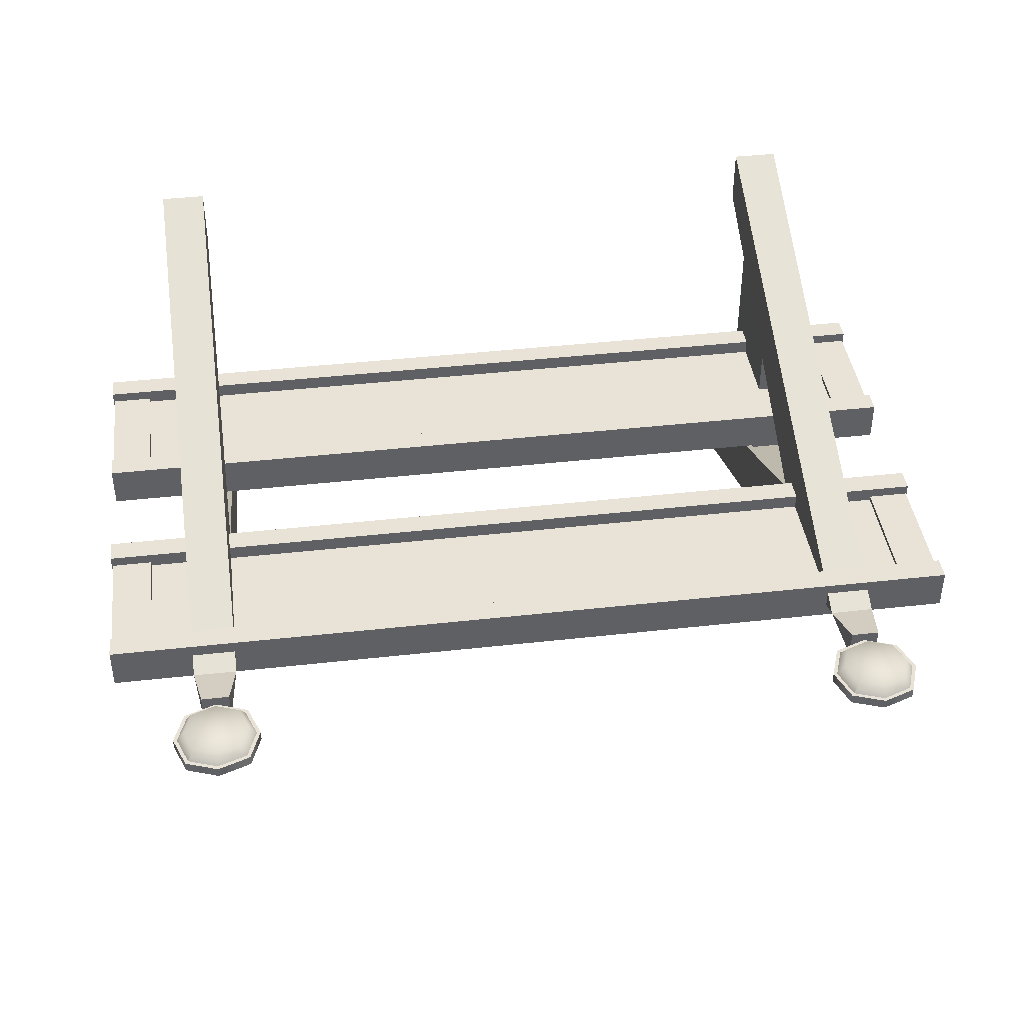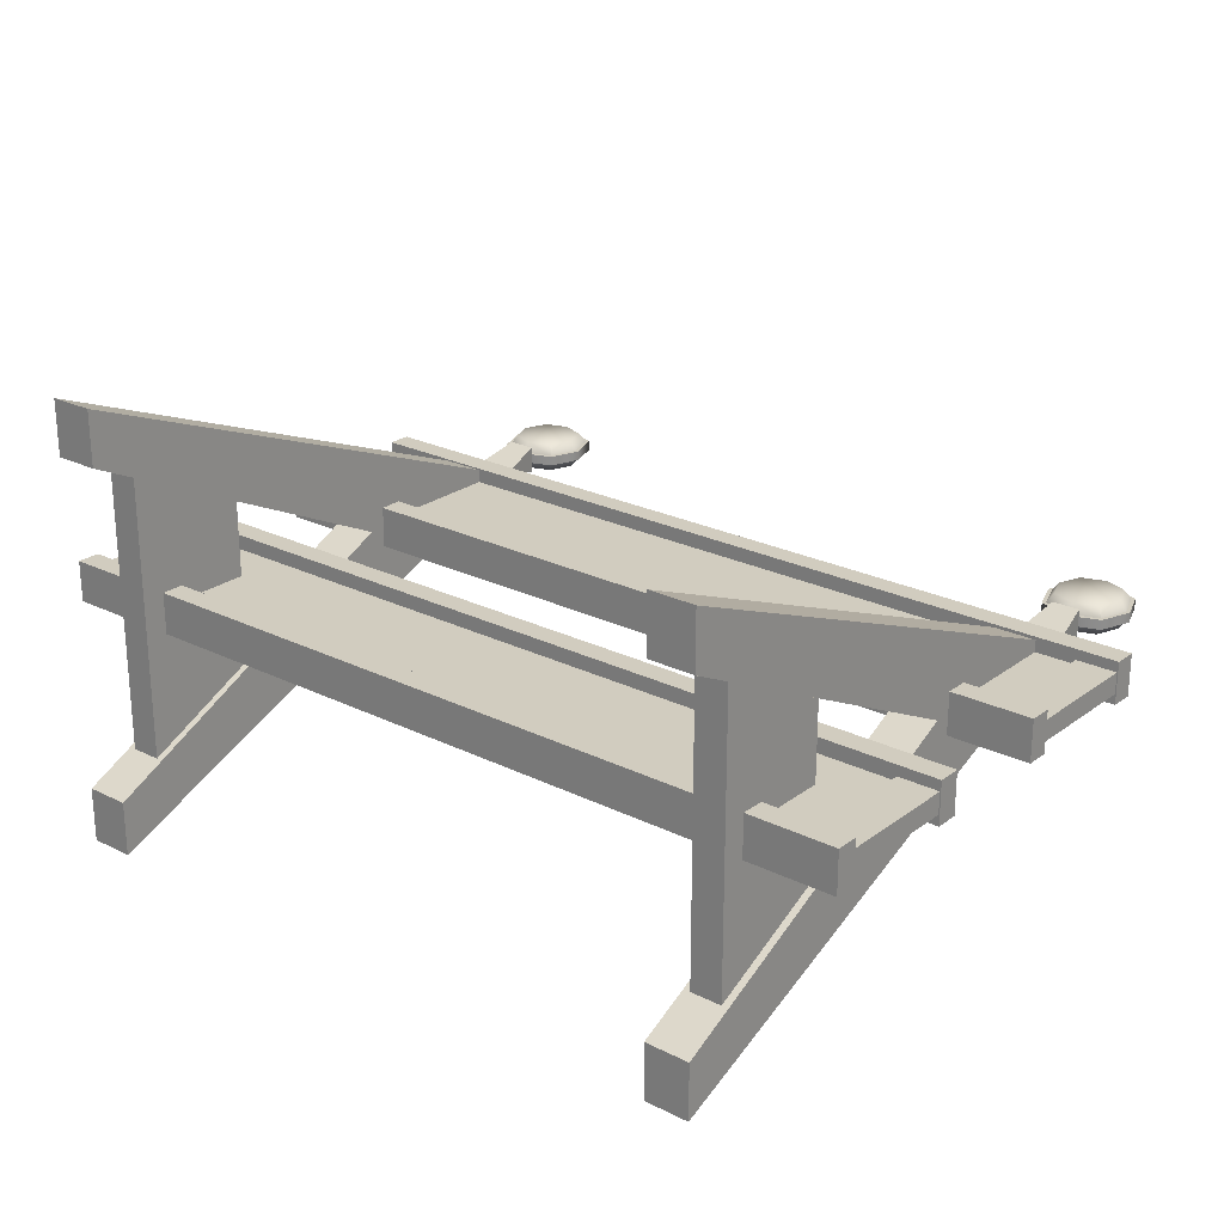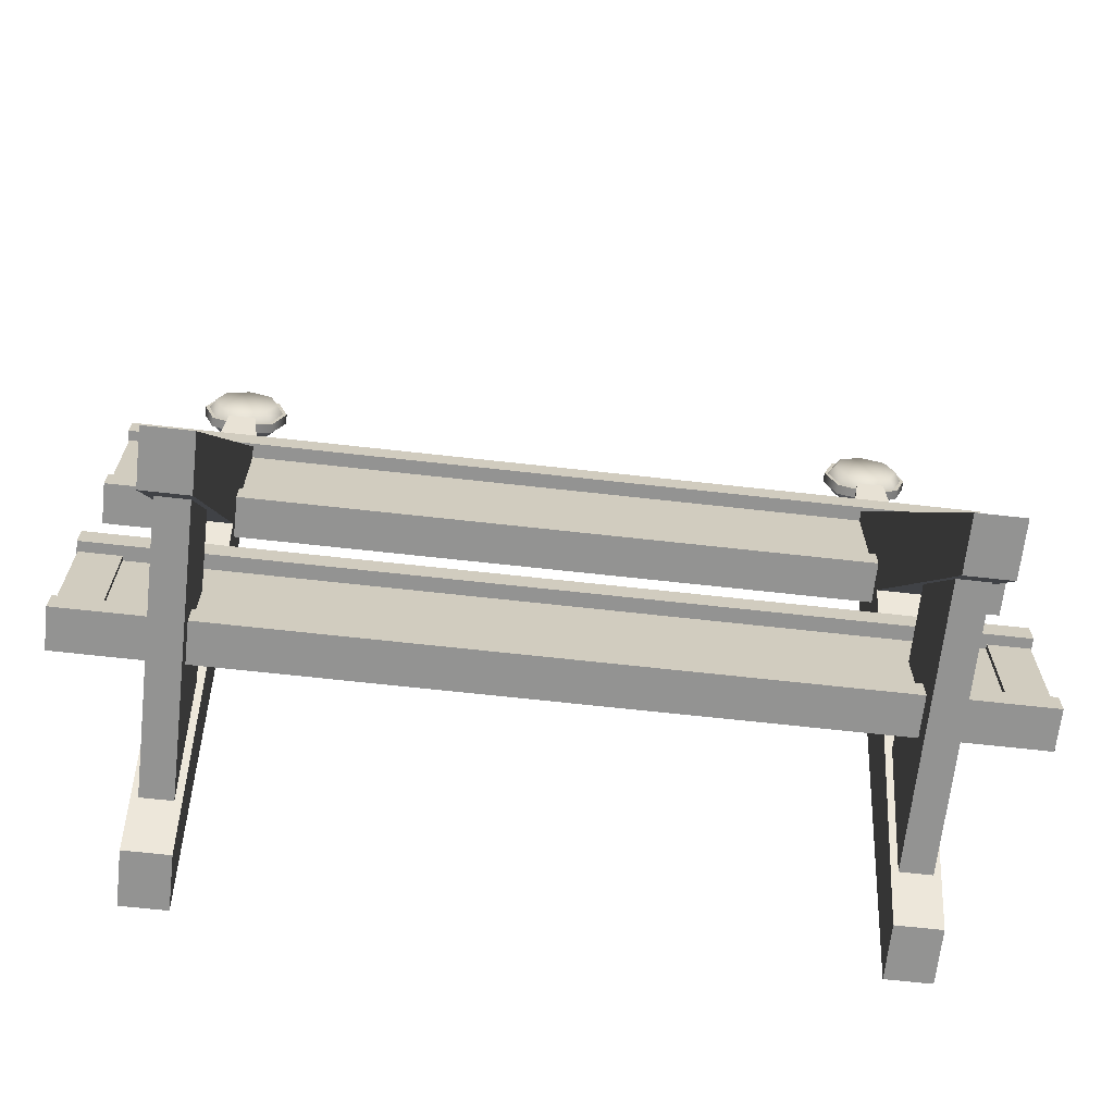
<metadata>
{"format":"obj","ext":"obj","renderer":"f3d","projection":"perspective","resolution":1024,"background":"white","views":[{"elev":41.9,"azim":172.3,"up":"+Z"},{"elev":23.9,"azim":39.4,"up":"+Z"},{"elev":-66.6,"azim":173.6,"up":"+Y"}]}
</metadata>
<code>
g Body_LOD1
v 2.682 0.6389 -0.04085
v 2.682 1.451 -0.04085
v -2.682 1.451 -0.03965
v -2.682 0.6389 -0.03965
v -2.682 0.6389 0.04084
v -2.682 1.451 0.04084
v 2.683 1.451 0.03965
v 2.683 0.6389 0.03965
v -2.135 1.137 -0.749
v -2.135 1.137 0.75
v -2.345 1.137 0.75
v -2.345 1.137 -0.749
v -2.135 0.3339 -1.048
v -2.345 0.3339 -1.048
v -2.345 0.3339 1.049
v -2.135 0.3339 1.049
v -2.135 0.3339 -1.048
v -2.135 0.3339 1.049
v -2.135 1.137 0.75
v -2.135 1.137 -0.749
v -2.345 0.3339 1.049
v -2.345 0.3339 -1.048
v -2.345 1.137 -0.749
v -2.345 1.137 0.75
v -2.089 -1.192e-06 1.116
v -2.391 -1.192e-06 1.116
v -2.391 -1.192e-06 1.488
v -2.088 -1.192e-06 1.488
v -2.089 -1.192e-06 -1.115
v -2.089 -1.192e-06 -1.487
v -2.392 -1.192e-06 -1.487
v -2.391 -1.192e-06 -1.115
v -2.094 3.649 0.01104
v -2.089 -1.192e-06 -1.487
v -2.089 2.275 0.0004632
v -2.088 -1.192e-06 1.488
v -2.089 -1.192e-06 1.116
v -2.089 -1.192e-06 -1.115
v -2.094 3.649 0.01104
v -2.088 -1.192e-06 1.488
v -2.391 -1.192e-06 1.488
v -2.383 3.649 0.01112
v -2.391 2.275 0.0005276
v -2.392 -1.192e-06 -1.487
v -2.383 3.649 0.01112
v -2.391 -1.192e-06 1.488
v -2.391 -1.192e-06 1.116
v -2.391 -1.192e-06 -1.115
v -2.391 2.275 0.0005276
v -2.391 -1.192e-06 1.116
v -2.089 -1.192e-06 1.116
v -2.089 2.275 0.0004632
v -2.089 2.275 0.0004632
v -2.089 -1.192e-06 -1.115
v -2.391 -1.192e-06 -1.115
v -2.391 2.275 0.0005276
v -2.383 3.649 0.01112
v -2.392 -1.192e-06 -1.487
v -2.089 -1.192e-06 -1.487
v -2.094 3.649 0.01104
v 2.345 1.137 -0.75
v 2.345 1.137 0.749
v 2.135 1.137 0.749
v 2.135 1.137 -0.75
v 2.345 0.3339 -1.049
v 2.135 0.3339 -1.049
v 2.135 0.3339 1.048
v 2.345 0.3339 1.048
v 2.345 0.3339 -1.049
v 2.345 0.3339 1.048
v 2.345 1.137 0.749
v 2.345 1.137 -0.75
v 2.135 0.3339 -1.049
v 2.135 1.137 -0.75
v 2.135 1.137 0.749
v 2.135 0.3339 1.048
v 2.392 -1.192e-06 1.115
v 2.089 -1.192e-06 1.115
v 2.089 -1.192e-06 1.487
v 2.392 -1.192e-06 1.487
v 2.391 -1.192e-06 -1.116
v 2.391 -1.192e-06 -1.488
v 2.088 -1.192e-06 -1.488
v 2.088 -1.192e-06 -1.116
v 2.384 3.644 0.0002632
v 2.391 -1.192e-06 -1.488
v 2.391 2.275 -0.0005298
v 2.392 -1.192e-06 1.487
v 2.392 -1.192e-06 1.115
v 2.391 -1.192e-06 -1.116
v 2.384 3.644 0.0002632
v 2.392 -1.192e-06 1.487
v 2.089 -1.192e-06 1.487
v 2.094 3.647 0.0001276
v 2.089 2.275 -0.0004585
v 2.088 -1.192e-06 -1.488
v 2.094 3.647 0.0001276
v 2.089 -1.192e-06 1.487
v 2.089 -1.192e-06 1.115
v 2.088 -1.192e-06 -1.116
v 2.089 2.275 -0.0004585
v 2.089 -1.192e-06 1.115
v 2.392 -1.192e-06 1.115
v 2.391 2.275 -0.0005298
v 2.391 2.275 -0.0005298
v 2.391 -1.192e-06 -1.116
v 2.088 -1.192e-06 -1.116
v 2.089 2.275 -0.0004585
v 2.094 3.647 0.0001276
v 2.088 -1.192e-06 -1.488
v 2.391 -1.192e-06 -1.488
v 2.384 3.644 0.0002632
v 2.94 1.597 0.1393
v 2.94 1.443 0.1393
v -2.94 1.443 0.1406
v -2.94 1.597 0.1406
v -2.94 1.597 0.1406
v -2.94 1.443 0.1406
v -2.94 1.443 -0.1394
v -2.94 1.597 -0.1394
v 2.94 1.443 0.1393
v 2.94 1.597 0.1393
v 2.94 1.597 -0.1407
v 2.94 1.443 -0.1407
v -2.94 1.597 -0.1394
v 2.94 1.597 -0.1407
v 2.94 1.597 0.1393
v -2.94 1.597 0.1406
v -2.94 1.443 -0.1394
v 2.94 1.443 -0.1407
v 2.94 1.597 -0.1407
v -2.94 1.597 -0.1394
v -2.94 1.443 0.1406
v 2.94 1.443 0.1393
v 2.94 1.443 -0.1407
v -2.94 1.443 -0.1394
v 2.94 0.49 0.1393
v -2.94 0.49 0.1406
v -2.94 0.644 0.1406
v 2.94 0.644 0.1393
v -2.94 0.644 0.1406
v -2.94 0.49 0.1406
v -2.94 0.49 -0.1394
v -2.94 0.644 -0.1394
v -2.94 0.49 -0.1394
v -2.94 0.49 0.1406
v 2.94 0.49 0.1393
v 2.94 0.49 -0.1407
v 2.94 0.49 0.1393
v 2.94 0.644 0.1393
v 2.94 0.644 -0.1407
v 2.94 0.49 -0.1407
v 2.94 0.644 -0.1407
v -2.94 0.644 -0.1394
v -2.94 0.49 -0.1394
v 2.94 0.49 -0.1407
v 2.94 0.644 0.1393
v -2.94 0.644 0.1406
v -2.94 0.644 -0.1394
v 2.94 0.644 -0.1407
v 2.933 0.644 0.06935
v 2.66 0.644 0.06941
v 2.66 1.456 0.06941
v 2.933 1.456 0.06935
v 2.933 1.456 0.06935
v 2.933 1.456 -0.07065
v 2.933 0.644 -0.07065
v 2.933 0.644 0.06935
v 2.66 0.644 -0.07058
v 2.933 0.644 -0.07065
v 2.933 1.456 -0.07065
v 2.66 1.456 -0.07058
v 2.66 1.456 0.06941
v 2.66 0.644 0.06941
v 2.66 0.644 -0.07058
v 2.66 1.456 -0.07058
v -2.66 0.644 0.07059
v -2.933 0.644 0.07065
v -2.933 1.456 0.07065
v -2.66 1.456 0.07059
v -2.933 0.644 0.07065
v -2.933 0.644 -0.06935
v -2.933 1.456 -0.06935
v -2.933 1.456 0.07065
v -2.933 0.644 -0.06935
v -2.66 0.644 -0.06941
v -2.66 1.456 -0.06941
v -2.933 1.456 -0.06935
v -2.66 0.644 0.07059
v -2.66 1.456 0.07059
v -2.66 1.456 -0.06941
v -2.66 0.644 -0.06941
v 2.94 3.354 0.1393
v -2.94 3.354 0.1406
v -2.94 3.508 0.1406
v 2.94 3.508 0.1393
v -2.94 3.508 0.1406
v -2.94 3.354 0.1406
v -2.94 3.354 -0.1394
v -2.94 3.508 -0.1394
v 2.94 3.354 0.1393
v 2.94 3.508 0.1393
v 2.94 3.508 -0.1407
v 2.94 3.354 -0.1407
v -2.94 3.508 0.1406
v -2.94 3.508 -0.1394
v 2.94 3.508 -0.1407
v 2.94 3.508 0.1393
v 2.94 3.508 -0.1407
v -2.94 3.508 -0.1394
v -2.94 3.354 -0.1394
v 2.94 3.354 -0.1407
v -2.94 3.354 0.1406
v 2.94 3.354 0.1393
v 2.94 3.354 -0.1407
v -2.94 3.354 -0.1394
v 2.94 2.388 0.1393
v -2.94 2.388 0.1406
v -2.94 2.542 0.1406
v 2.94 2.542 0.1393
v -2.94 2.542 0.1406
v -2.94 2.388 0.1406
v -2.94 2.388 -0.1394
v -2.94 2.542 -0.1394
v -2.94 2.388 -0.1394
v -2.94 2.388 0.1406
v 2.94 2.388 0.1393
v 2.94 2.388 -0.1407
v 2.94 2.388 0.1393
v 2.94 2.542 0.1393
v 2.94 2.542 -0.1407
v 2.94 2.388 -0.1407
v 2.94 2.542 -0.1407
v -2.94 2.542 -0.1394
v -2.94 2.388 -0.1394
v 2.94 2.388 -0.1407
v 2.94 2.542 0.1393
v -2.94 2.542 0.1406
v -2.94 2.542 -0.1394
v 2.94 2.542 -0.1407
v 2.933 2.542 0.06935
v 2.66 2.542 0.06941
v 2.66 3.354 0.06941
v 2.933 3.354 0.06935
v 2.933 3.354 0.06935
v 2.933 3.354 -0.07065
v 2.933 2.542 -0.07065
v 2.933 2.542 0.06935
v 2.66 2.542 -0.07058
v 2.933 2.542 -0.07065
v 2.933 3.354 -0.07065
v 2.66 3.354 -0.07058
v 2.66 3.354 0.06941
v 2.66 2.542 0.06941
v 2.66 2.542 -0.07058
v 2.66 3.354 -0.07058
v -2.66 2.542 0.07059
v -2.933 2.542 0.07065
v -2.933 3.354 0.07065
v -2.66 3.354 0.07059
v -2.933 2.542 0.07065
v -2.933 2.542 -0.06935
v -2.933 3.354 -0.06935
v -2.933 3.354 0.07065
v -2.933 2.542 -0.06935
v -2.66 2.542 -0.06941
v -2.66 3.354 -0.06941
v -2.933 3.354 -0.06935
v -2.66 2.542 0.07059
v -2.66 3.354 0.07059
v -2.66 3.354 -0.06941
v -2.66 2.542 -0.06941
v -2.682 2.542 0.04084
v -2.682 3.354 0.04084
v 2.683 3.354 0.03965
v 2.683 2.542 0.03965
v 2.682 2.542 -0.04085
v 2.682 3.354 -0.04085
v -2.682 3.354 -0.03965
v -2.682 2.542 -0.03965
v 2.146 3.967 0.09389
v 2.146 3.967 -0.09248
v 2.333 3.967 -0.09252
v 2.333 3.967 0.09385
v 2.146 3.967 -0.09248
v 2.094 3.647 0.0001276
v 2.384 3.644 0.0002632
v 2.333 3.967 -0.09252
v 2.094 3.647 0.0001276
v 2.146 3.967 -0.09248
v 2.146 3.967 0.09389
v 2.333 3.967 0.09385
v 2.384 3.644 0.0002632
v 2.094 3.647 0.0001276
v 2.146 3.967 0.09389
v 2.333 3.967 -0.09252
v 2.384 3.644 0.0002632
v 2.333 3.967 0.09385
v 2.241 3.965 0.0299
v 2.453 4.042 0.02986
v 2.453 4.042 -0.03617
v 2.241 3.965 -0.03612
v 2.531 4.254 -0.03619
v 2.531 4.254 0.02984
v 2.454 4.466 -0.03617
v 2.454 4.466 0.02986
v 2.241 3.965 -0.03612
v 2.029 4.044 -0.03608
v 2.029 4.044 0.02995
v 2.241 3.965 0.0299
v 1.952 4.256 0.02996
v 1.952 4.256 -0.03606
v 1.952 4.256 -0.03606
v 2.03 4.467 -0.03607
v 2.03 4.467 0.02995
v 1.952 4.256 0.02996
v 2.03 4.467 -0.03607
v 2.243 4.544 -0.03612
v 2.243 4.544 0.0299
v 2.03 4.467 0.02995
v 2.454 4.466 0.02986
v 2.454 4.466 -0.03617
v 2.241 3.991 -0.03612
v 2.241 3.965 -0.03612
v 2.453 4.042 -0.03617
v 2.435 4.061 -0.03617
v 2.048 4.062 -0.03607
v 2.029 4.044 -0.03608
v 2.531 4.254 -0.03619
v 2.506 4.254 -0.03619
v 2.454 4.466 -0.03617
v 2.436 4.448 -0.03617
v 2.243 4.544 -0.03612
v 2.242 4.519 -0.03612
v 2.03 4.467 -0.03607
v 2.049 4.449 -0.03608
v 1.952 4.256 -0.03606
v 1.977 4.256 -0.03607
v 2.435 4.061 0.02986
v 2.453 4.042 0.02986
v 2.241 3.965 0.0299
v 2.241 3.991 0.02991
v 2.029 4.044 0.02995
v 2.048 4.062 0.02994
v 1.977 4.256 0.02996
v 1.952 4.256 0.02996
v 2.03 4.467 0.02995
v 2.049 4.449 0.02994
v 2.242 4.519 0.0299
v 2.243 4.544 0.0299
v 2.454 4.466 0.02986
v 2.436 4.448 0.02986
v 2.506 4.254 0.02985
v 2.531 4.254 0.02984
v -2.331 3.975 0.1096
v -2.331 3.975 -0.07679
v -2.145 3.975 -0.07683
v -2.145 3.975 0.1095
v -2.331 3.975 -0.07679
v -2.383 3.649 0.01112
v -2.094 3.649 0.01104
v -2.145 3.975 -0.07683
v -2.383 3.649 0.01112
v -2.331 3.975 -0.07679
v -2.331 3.975 0.1096
v -2.145 3.975 0.1095
v -2.094 3.649 0.01104
v -2.383 3.649 0.01112
v -2.331 3.975 0.1096
v -2.145 3.975 -0.07683
v -2.094 3.649 0.01104
v -2.145 3.975 0.1095
v -2.237 3.973 0.04559
v -2.024 4.05 0.04555
v -2.024 4.05 -0.02049
v -2.237 3.973 -0.02043
v -1.946 4.261 -0.0205
v -1.946 4.261 0.04553
v -2.023 4.474 -0.02048
v -2.023 4.474 0.04555
v -2.237 3.973 -0.02043
v -2.448 4.051 -0.02039
v -2.448 4.051 0.04564
v -2.237 3.973 0.04559
v -2.525 4.263 0.04565
v -2.525 4.263 -0.02038
v -2.447 4.475 0.04564
v -2.447 4.475 -0.02039
v -2.235 4.552 0.04559
v -2.235 4.552 -0.02043
v -2.023 4.474 0.04555
v -2.023 4.474 -0.02048
v -2.237 3.998 -0.02043
v -2.237 3.973 -0.02043
v -2.024 4.05 -0.02049
v -2.043 4.068 -0.02048
v -2.43 4.069 -0.02039
v -2.448 4.051 -0.02039
v -1.946 4.261 -0.0205
v -1.972 4.261 -0.0205
v -2.023 4.474 -0.02048
v -2.042 4.455 -0.02048
v -2.235 4.552 -0.02043
v -2.235 4.526 -0.02043
v -2.447 4.475 -0.02039
v -2.429 4.456 -0.0204
v -2.525 4.263 -0.02038
v -2.5 4.263 -0.02038
v -2.043 4.068 0.04555
v -2.024 4.05 0.04555
v -2.237 3.973 0.04559
v -2.237 3.998 0.04559
v -2.448 4.051 0.04564
v -2.43 4.069 0.04563
v -2.5 4.263 0.04565
v -2.525 4.263 0.04565
v -2.447 4.475 0.04564
v -2.429 4.456 0.04563
v -2.235 4.526 0.04559
v -2.235 4.552 0.04559
v -2.023 4.474 0.04555
v -2.042 4.455 0.04555
v -1.972 4.261 0.04553
v -1.946 4.261 0.04553
v 2.401 4.413 0.09324
v 2.242 4.255 0.09328
v 2.242 4.472 0.09328
v 2.436 4.448 0.02986
v 2.242 4.519 0.0299
v 2.083 4.414 0.09331
v 2.049 4.449 0.02994
v 2.025 4.256 0.09332
v 1.977 4.256 0.02996
v 2.082 4.097 0.09331
v 2.048 4.062 0.02994
v 2.241 4.038 0.09327
v 2.241 3.991 0.02991
v 2.435 4.061 0.02986
v 2.4 4.096 0.09324
v 2.459 4.254 0.09323
v 2.506 4.254 0.02985
v 2.436 4.448 0.02986
v 2.435 4.061 0.02986
v 2.242 4.255 -0.0995
v 2.242 4.472 -0.0995
v 2.083 4.414 -0.09946
v 2.242 4.519 -0.03612
v 2.049 4.449 -0.03608
v 2.025 4.256 -0.09945
v 1.977 4.256 -0.03607
v 2.082 4.097 -0.09946
v 2.048 4.062 -0.03607
v 2.241 4.038 -0.0995
v 2.241 3.991 -0.03612
v 2.4 4.096 -0.09953
v 2.435 4.061 -0.03617
v 2.436 4.448 -0.03617
v 2.401 4.413 -0.09953
v 2.506 4.254 -0.03619
v 2.459 4.254 -0.09954
v -2.077 4.421 0.1089
v -2.236 4.262 0.109
v -2.235 4.479 0.109
v -2.042 4.455 0.04555
v -2.235 4.526 0.04559
v -2.394 4.421 0.109
v -2.429 4.456 0.04563
v -2.453 4.263 0.109
v -2.5 4.263 0.04565
v -2.395 4.104 0.109
v -2.43 4.069 0.04563
v -2.236 4.045 0.109
v -2.237 3.998 0.04559
v -2.043 4.068 0.04555
v -2.077 4.103 0.1089
v -2.019 4.262 0.1089
v -1.972 4.261 0.04553
v -2.042 4.455 0.04555
v -2.043 4.068 0.04555
v -2.236 4.262 -0.08381
v -2.235 4.479 -0.08381
v -2.394 4.421 -0.08377
v -2.235 4.526 -0.02043
v -2.429 4.456 -0.0204
v -2.453 4.263 -0.08376
v -2.5 4.263 -0.02038
v -2.395 4.104 -0.08377
v -2.43 4.069 -0.02039
v -2.236 4.045 -0.08381
v -2.237 3.998 -0.02043
v -2.077 4.103 -0.08384
v -2.043 4.068 -0.02048
v -2.042 4.455 -0.02048
v -2.077 4.421 -0.08384
v -1.972 4.261 -0.0205
v -2.019 4.262 -0.08385
g Body_LOD1_0
f 3 2 1
f 4 3 1
f 7 6 5
f 8 7 5
f 11 10 9
f 12 11 9
f 15 14 13
f 16 15 13
f 19 18 17
f 20 19 17
f 23 22 21
f 24 23 21
f 27 26 25
f 28 27 25
f 31 30 29
f 32 31 29
f 35 34 33
f 36 35 33
f 36 37 35
f 35 38 34
f 41 40 39
f 42 41 39
f 45 44 43
f 46 45 43
f 43 47 46
f 44 48 43
f 51 50 49
f 52 51 49
f 55 54 53
f 56 55 53
f 59 58 57
f 60 59 57
f 63 62 61
f 64 63 61
f 67 66 65
f 68 67 65
f 71 70 69
f 72 71 69
f 75 74 73
f 76 75 73
f 79 78 77
f 80 79 77
f 83 82 81
f 84 83 81
f 87 86 85
f 88 87 85
f 88 89 87
f 87 90 86
f 93 92 91
f 94 93 91
f 97 96 95
f 98 97 95
f 95 99 98
f 96 100 95
f 103 102 101
f 104 103 101
f 107 106 105
f 108 107 105
f 111 110 109
f 112 111 109
f 115 114 113
f 116 115 113
f 119 118 117
f 120 119 117
f 123 122 121
f 124 123 121
f 127 126 125
f 128 127 125
f 131 130 129
f 132 131 129
f 135 134 133
f 136 135 133
f 139 138 137
f 140 139 137
f 143 142 141
f 144 143 141
f 147 146 145
f 148 147 145
f 151 150 149
f 152 151 149
f 155 154 153
f 156 155 153
f 159 158 157
f 160 159 157
f 163 162 161
f 164 163 161
f 167 166 165
f 168 167 165
f 171 170 169
f 172 171 169
f 175 174 173
f 176 175 173
f 179 178 177
f 180 179 177
f 183 182 181
f 184 183 181
f 187 186 185
f 188 187 185
f 191 190 189
f 192 191 189
f 195 194 193
f 196 195 193
f 199 198 197
f 200 199 197
f 203 202 201
f 204 203 201
f 207 206 205
f 208 207 205
f 211 210 209
f 212 211 209
f 215 214 213
f 216 215 213
f 219 218 217
f 220 219 217
f 223 222 221
f 224 223 221
f 227 226 225
f 228 227 225
f 231 230 229
f 232 231 229
f 235 234 233
f 236 235 233
f 239 238 237
f 240 239 237
f 243 242 241
f 244 243 241
f 247 246 245
f 248 247 245
f 251 250 249
f 252 251 249
f 255 254 253
f 256 255 253
f 259 258 257
f 260 259 257
f 263 262 261
f 264 263 261
f 267 266 265
f 268 267 265
f 271 270 269
f 272 271 269
f 275 274 273
f 276 275 273
f 279 278 277
f 280 279 277
f 283 282 281
f 284 283 281
f 287 286 285
f 288 287 285
f 291 290 289
f 294 293 292
f 295 294 292
f 298 297 296
f 301 300 299
f 302 301 299
f 300 301 303
f 304 300 303
f 304 303 305
f 306 304 305
f 309 308 307
f 310 309 307
f 309 311 308
f 311 312 308
f 315 314 313
f 316 315 313
f 319 318 317
f 320 319 317
f 319 321 318
f 321 322 318
f 325 324 323
f 326 325 323
f 323 324 327
f 324 328 327
f 325 326 329
f 326 330 329
f 329 330 331
f 330 332 331
f 331 332 333
f 332 334 333
f 333 334 335
f 334 336 335
f 335 336 337
f 336 338 337
f 338 327 328
f 337 338 328
f 341 340 339
f 342 341 339
f 343 341 342
f 344 343 342
f 344 345 343
f 345 346 343
f 346 345 347
f 345 348 347
f 348 349 347
f 349 350 347
f 350 349 351
f 349 352 351
f 352 353 351
f 353 339 340
f 353 354 351
f 354 353 340
f 357 356 355
f 358 357 355
f 361 360 359
f 362 361 359
f 365 364 363
f 368 367 366
f 369 368 366
f 372 371 370
f 375 374 373
f 376 375 373
f 374 375 377
f 378 374 377
f 378 377 379
f 380 378 379
f 383 382 381
f 384 383 381
f 383 385 382
f 385 386 382
f 385 387 386
f 387 388 386
f 387 389 388
f 389 390 388
f 389 391 390
f 391 392 390
f 395 394 393
f 396 395 393
f 393 394 397
f 394 398 397
f 395 396 399
f 396 400 399
f 399 400 401
f 400 402 401
f 401 402 403
f 402 404 403
f 403 404 405
f 404 406 405
f 405 406 407
f 406 408 407
f 408 397 398
f 407 408 398
f 411 410 409
f 412 411 409
f 413 411 412
f 414 413 412
f 414 415 413
f 415 416 413
f 416 415 417
f 415 418 417
f 418 419 417
f 419 420 417
f 420 419 421
f 419 422 421
f 422 423 421
f 423 409 410
f 423 424 421
f 424 423 410
f 427 426 425
f 427 425 428
f 429 427 428
f 430 427 429
f 427 430 426
f 431 430 429
f 432 430 431
f 432 426 430
f 433 432 431
f 434 432 433
f 432 434 426
f 435 434 433
f 434 436 426
f 436 434 435
f 437 436 435
f 437 438 436
f 438 439 436
f 436 439 426
f 439 440 426
f 425 426 440
f 425 440 441
f 442 425 441
f 440 439 443
f 441 440 443
f 446 445 444
f 447 445 446
f 448 447 446
f 448 446 449
f 449 446 444
f 450 448 449
f 450 449 451
f 449 444 451
f 452 450 451
f 452 451 453
f 451 444 453
f 454 452 453
f 454 453 455
f 455 453 444
f 456 454 455
f 447 457 445
f 457 458 445
f 458 444 445
f 457 459 458
f 459 460 458
f 456 455 460
f 459 456 460
f 460 444 458
f 460 455 444
f 463 462 461
f 463 461 464
f 465 463 464
f 466 463 465
f 463 466 462
f 467 466 465
f 468 466 467
f 468 462 466
f 469 468 467
f 470 468 469
f 468 470 462
f 471 470 469
f 470 472 462
f 472 470 471
f 473 472 471
f 473 474 472
f 474 475 472
f 472 475 462
f 475 476 462
f 461 462 476
f 461 476 477
f 478 461 477
f 476 475 479
f 477 476 479
f 482 481 480
f 483 481 482
f 484 483 482
f 484 482 485
f 485 482 480
f 486 484 485
f 486 485 487
f 485 480 487
f 488 486 487
f 488 487 489
f 487 480 489
f 490 488 489
f 490 489 491
f 491 489 480
f 492 490 491
f 483 493 481
f 493 494 481
f 494 480 481
f 493 495 494
f 495 496 494
f 492 491 496
f 495 492 496
f 496 480 494
f 496 491 480

</code>
